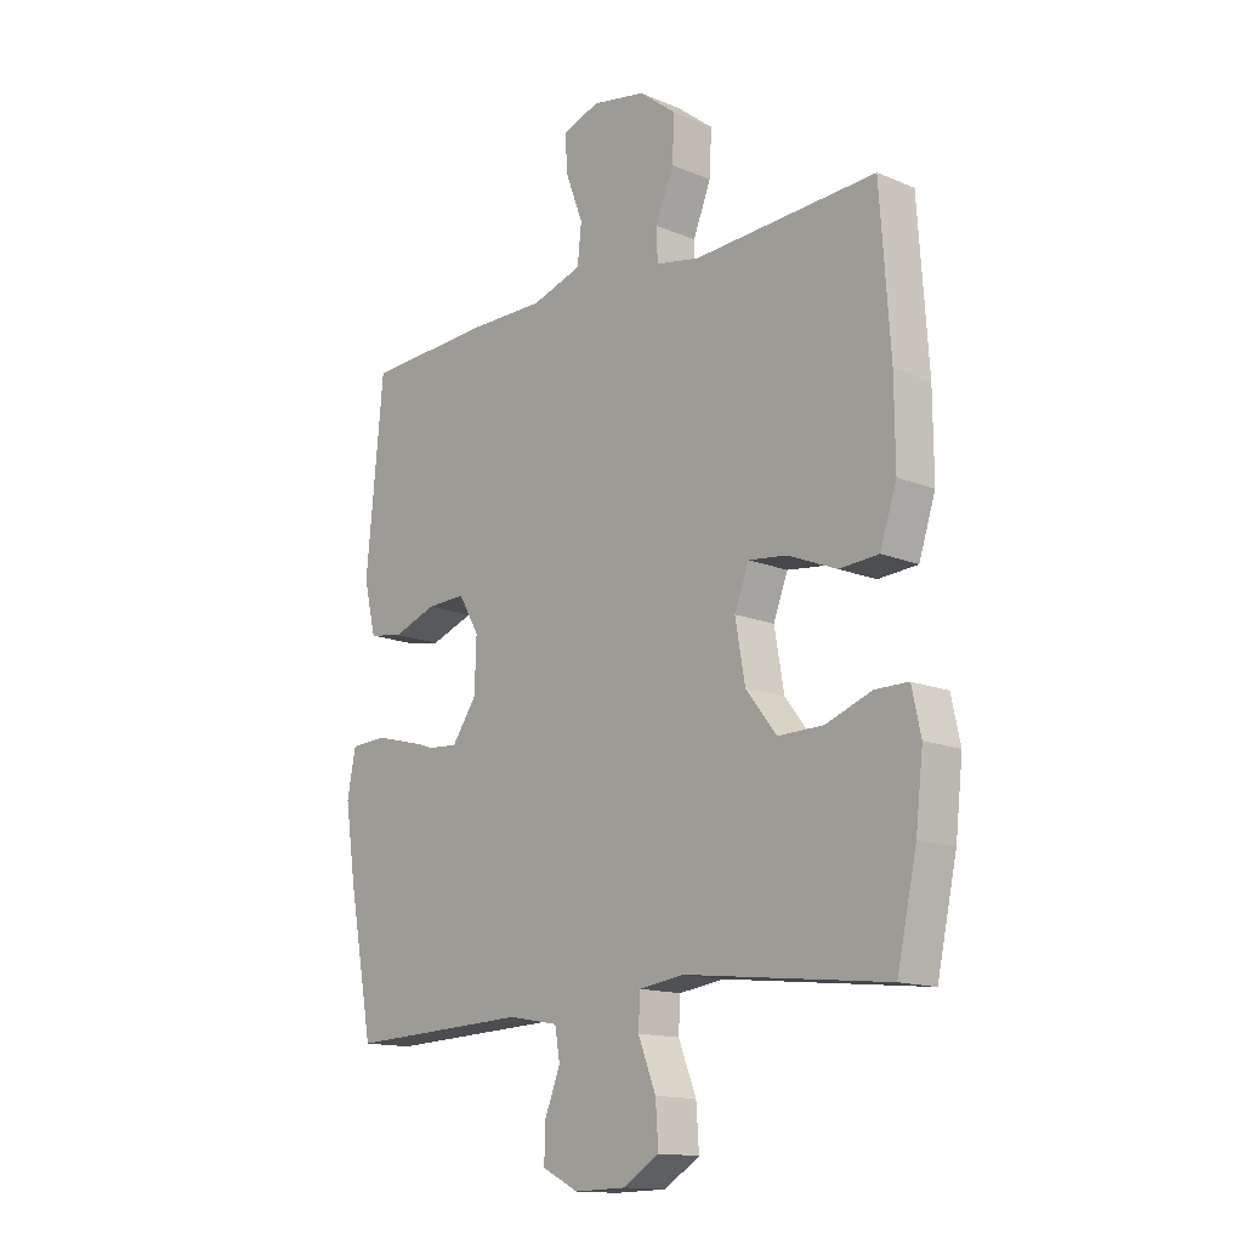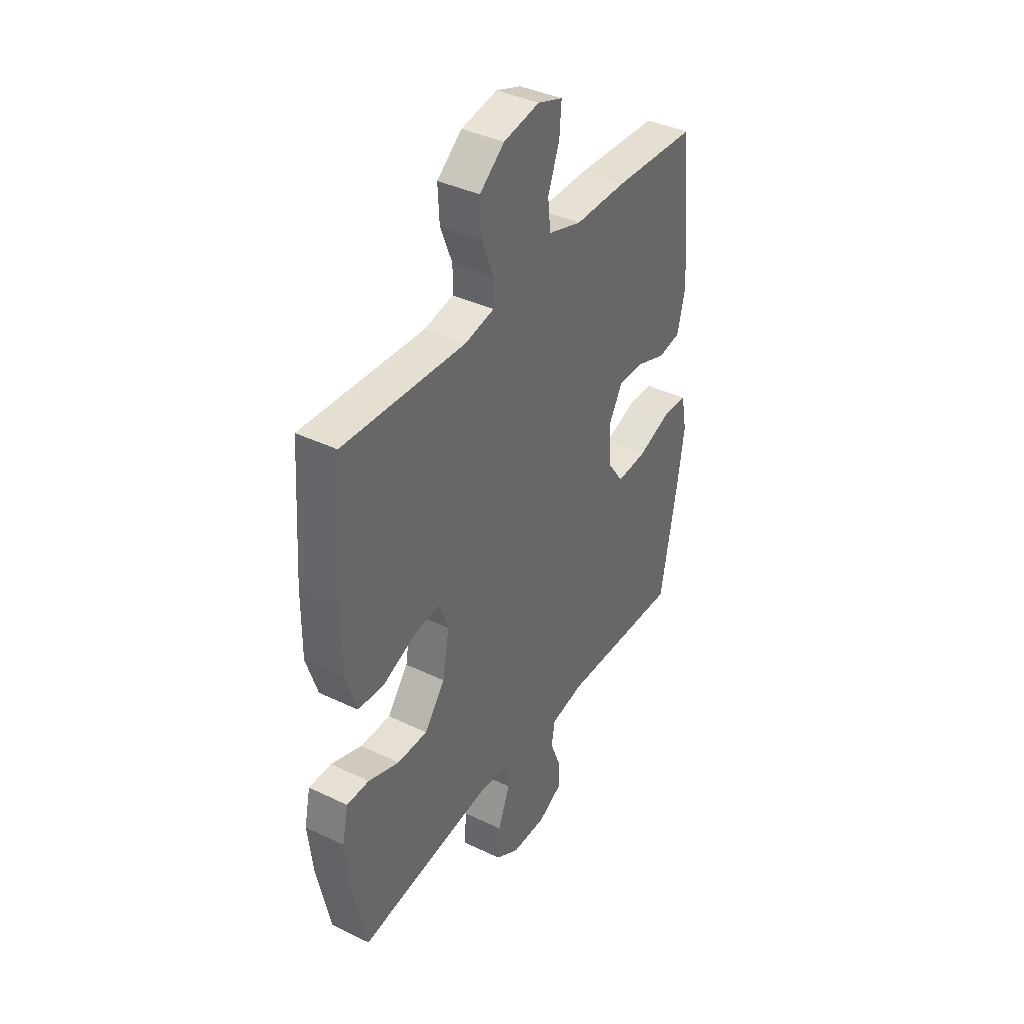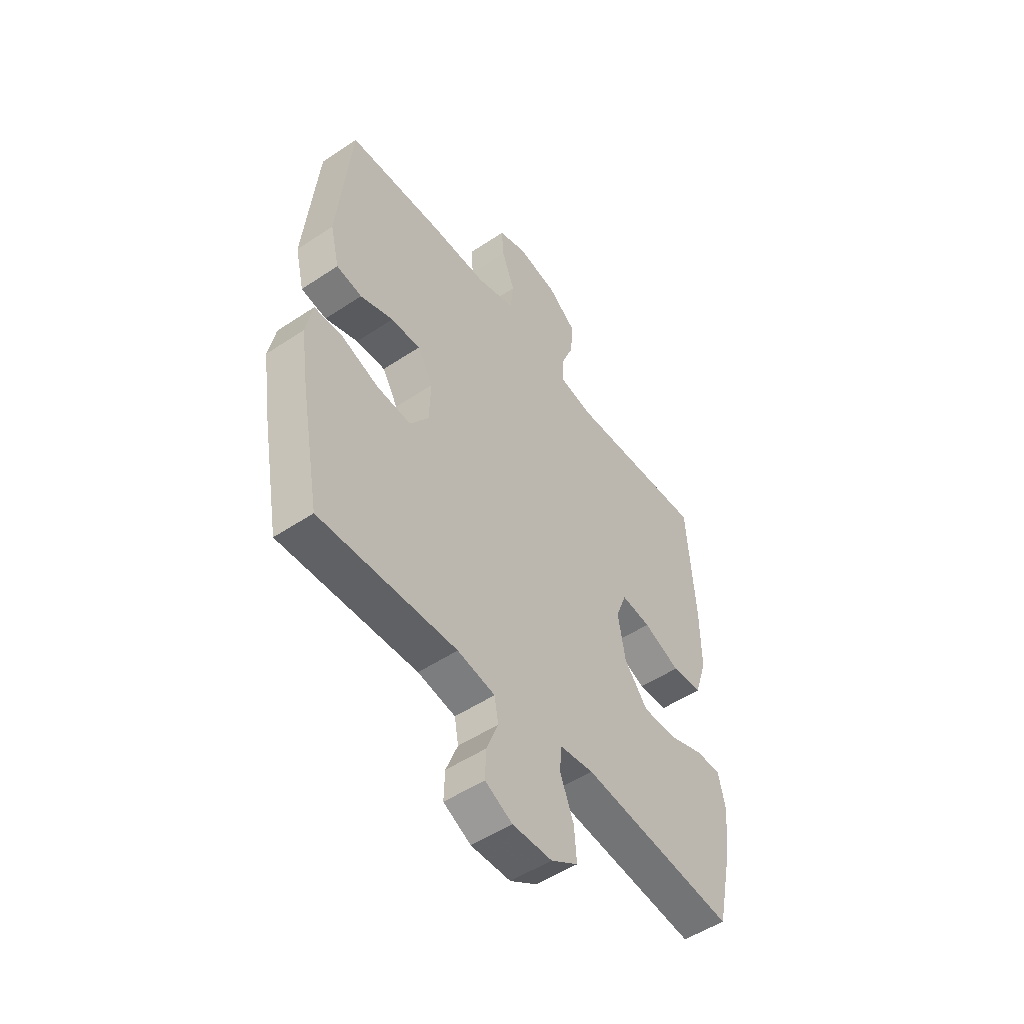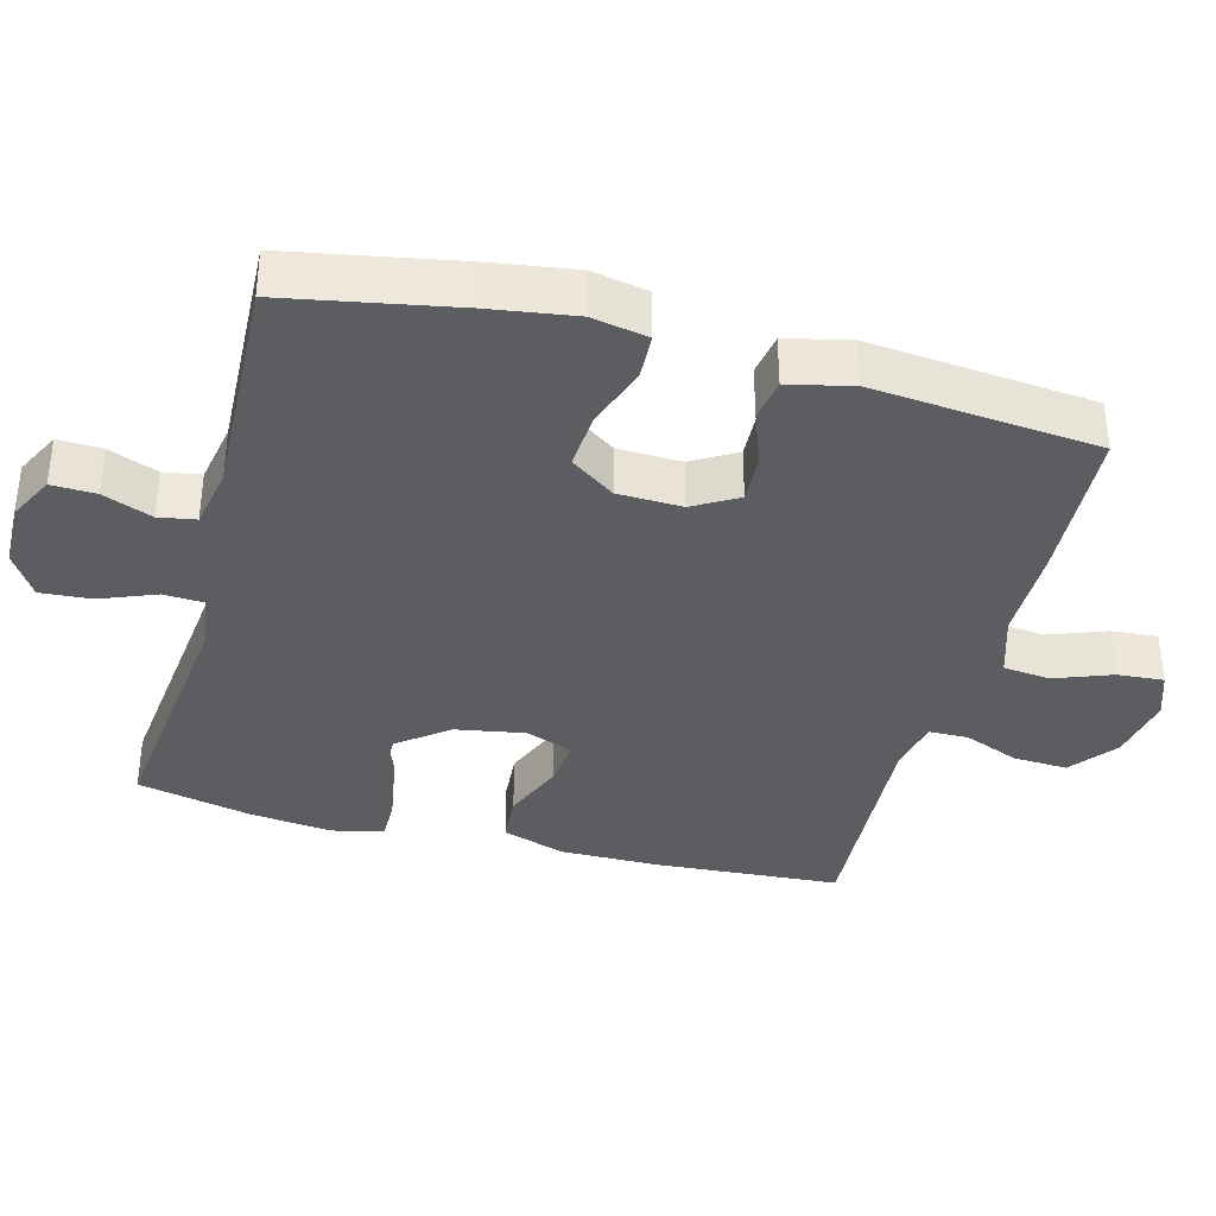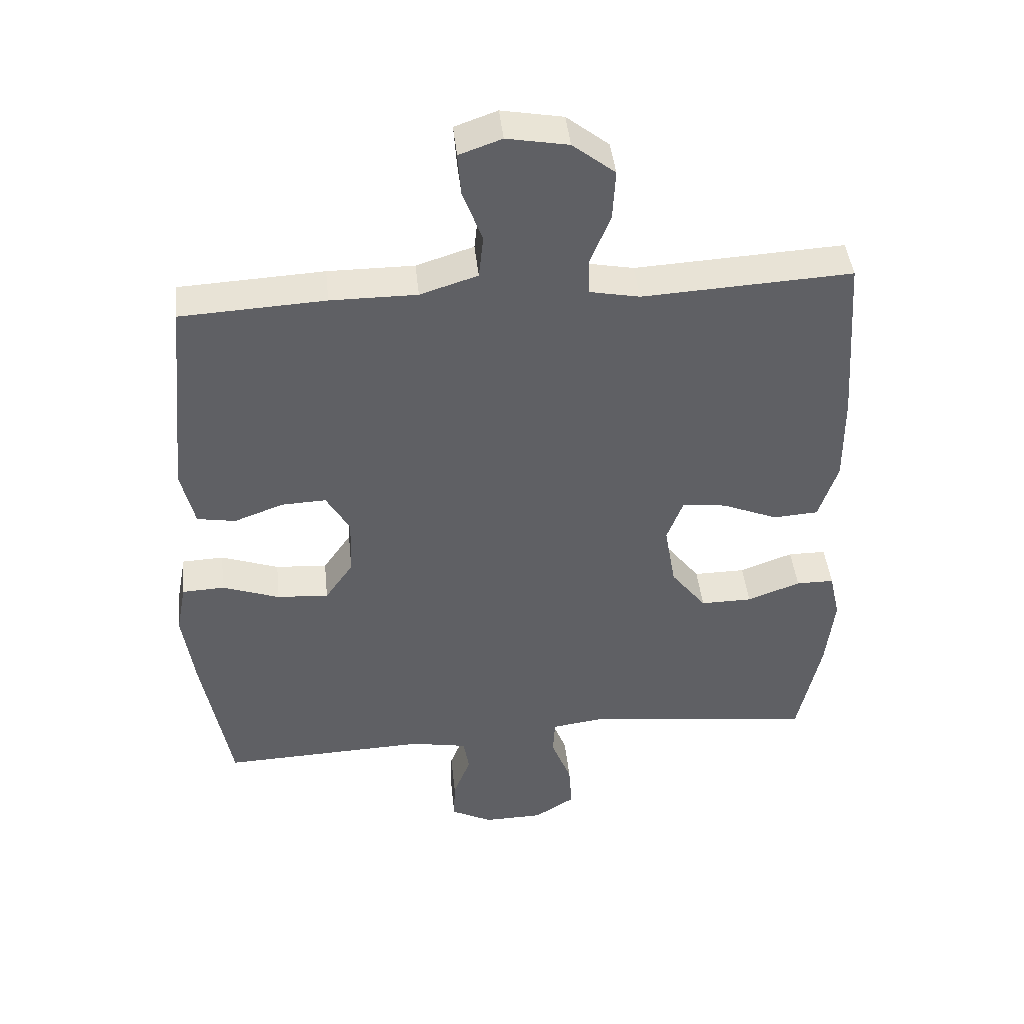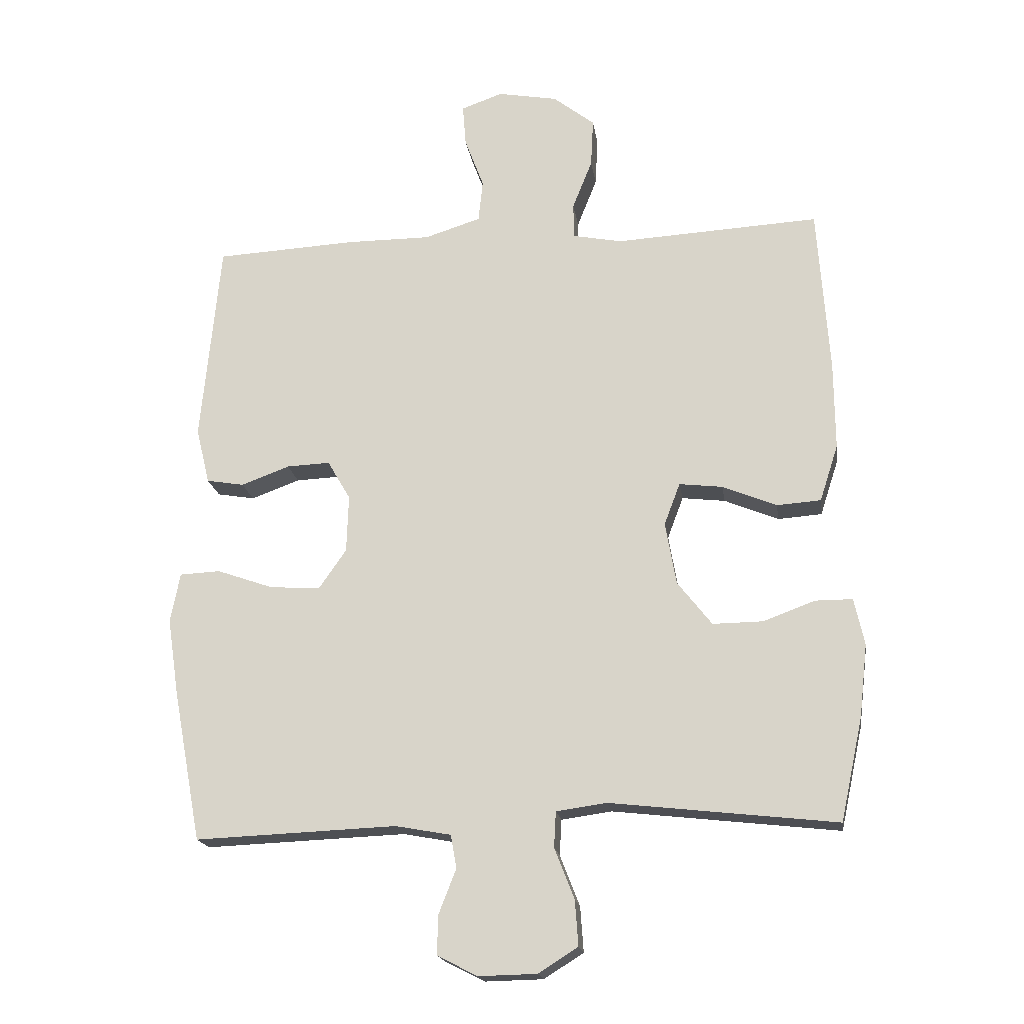
<metadata>
{"format":"obj","ext":"obj","renderer":"f3d","projection":"perspective","resolution":1024,"background":"white","views":[{"elev":-14.3,"azim":47.6,"up":"+Z"},{"elev":38.9,"azim":121.1,"up":"+Z"},{"elev":-51.4,"azim":-54.0,"up":"+Z"},{"elev":-36.8,"azim":-104.9,"up":"+Y"},{"elev":43.6,"azim":-5.9,"up":"+Z"},{"elev":-18.5,"azim":8.3,"up":"+Z"}]}
</metadata>
<code>
v -0.5 0.07 -0.5
v -0.544 0.07 -0.264
v -0.562 0.07 -0.143
v -0.547 0.07 -0.065
v -0.483 0.07 -0.062
v -0.395 0.07 -0.093
v -0.316 0.07 -0.098
v -0.273 0.07 -0.036
v -0.27 0.07 0.054
v -0.306 0.07 0.116
v -0.374 0.07 0.113
v -0.45 0.07 0.085
v -0.509 0.07 0.095
v -0.53 0.07 0.183
v -0.5 0.07 0.5
v -0.279 0.07 0.512
v -0.147 0.07 0.512
v -0.059 0.07 0.54
v -0.052 0.07 0.606
v -0.082 0.07 0.686
v -0.087 0.07 0.751
v -0.022 0.07 0.774
v 0.072 0.07 0.757
v 0.137 0.07 0.706
v 0.133 0.07 0.63
v 0.102 0.07 0.552
v 0.103 0.07 0.497
v 0.18 0.07 0.482
v 0.5 0.07 0.5
v 0.518 0.07 0.239
v 0.519 0.07 0.101
v 0.49 0.07 0.012
v 0.421 0.07 0.007
v 0.336 0.07 0.042
v 0.268 0.07 0.05
v 0.243 0.07 -0.016
v 0.26 0.07 -0.114
v 0.314 0.07 -0.183
v 0.393 0.07 -0.182
v 0.474 0.07 -0.152
v 0.532 0.07 -0.152
v 0.548 0.07 -0.225
v 0.535 0.07 -0.339
v 0.5 0.07 -0.5
v 0.145 0.07 -0.46
v 0.066 0.07 -0.471
v 0.063 0.07 -0.527
v 0.094 0.07 -0.606
v 0.099 0.07 -0.677
v 0.037 0.07 -0.716
v -0.054 0.07 -0.718
v -0.117 0.07 -0.686
v -0.115 0.07 -0.624
v -0.088 0.07 -0.555
v -0.097 0.07 -0.503
v -0.184 0.07 -0.487
v -0.5 0 -0.5
v -0.544 0 -0.264
v -0.562 0 -0.143
v -0.547 0 -0.065
v -0.483 0 -0.062
v -0.395 0 -0.093
v -0.316 0 -0.098
v -0.273 0 -0.036
v -0.27 0 0.054
v -0.306 0 0.116
v -0.374 0 0.113
v -0.45 0 0.085
v -0.509 0 0.095
v -0.53 0 0.183
v -0.5 0 0.5
v -0.279 0 0.512
v -0.147 0 0.512
v -0.059 0 0.54
v -0.052 0 0.606
v -0.082 0 0.686
v -0.087 0 0.751
v -0.022 0 0.774
v 0.072 0 0.757
v 0.137 0 0.706
v 0.133 0 0.63
v 0.102 0 0.552
v 0.103 0 0.497
v 0.18 0 0.482
v 0.5 0 0.5
v 0.518 0 0.239
v 0.519 0 0.101
v 0.49 0 0.012
v 0.421 0 0.007
v 0.336 0 0.042
v 0.268 0 0.05
v 0.243 0 -0.016
v 0.26 0 -0.114
v 0.314 0 -0.183
v 0.393 0 -0.182
v 0.474 0 -0.152
v 0.532 0 -0.152
v 0.548 0 -0.225
v 0.535 0 -0.339
v 0.5 0 -0.5
v 0.145 0 -0.46
v 0.066 0 -0.471
v 0.063 0 -0.527
v 0.094 0 -0.606
v 0.099 0 -0.677
v 0.037 0 -0.716
v -0.054 0 -0.718
v -0.117 0 -0.686
v -0.115 0 -0.624
v -0.088 0 -0.555
v -0.097 0 -0.503
v -0.184 0 -0.487
f 51 52 53 54
f 51 54 55
f 50 51 55
f 47 48 49 50
f 46 47 50 55
f 42 43 44 45
f 42 45 46
f 39 40 41 42
f 38 39 42 46
f 37 38 46 55
f 31 32 33 34
f 31 34 35
f 28 29 30 31
f 27 28 31 35
f 23 24 25 26
f 23 26 27
f 22 23 27
f 19 20 21 22
f 18 19 22 27
f 17 18 27 35
f 11 12 13 14
f 10 11 14 15
f 9 10 15 16
f 3 4 5 6
f 3 6 7
f 56 1 2 3
f 56 3 7
f 36 37 55 56
f 36 56 7 8
f 35 36 8 9
f 9 16 17 35
f 110 109 108 107
f 111 110 107
f 111 107 106
f 106 105 104 103
f 111 106 103 102
f 101 100 99 98
f 102 101 98
f 98 97 96 95
f 102 98 95 94
f 111 102 94 93
f 90 89 88 87
f 91 90 87
f 87 86 85 84
f 91 87 84 83
f 82 81 80 79
f 83 82 79
f 83 79 78
f 78 77 76 75
f 83 78 75 74
f 91 83 74 73
f 70 69 68 67
f 71 70 67 66
f 72 71 66 65
f 62 61 60 59
f 63 62 59
f 59 58 57 112
f 63 59 112
f 112 111 93 92
f 64 63 112 92
f 65 64 92 91
f 91 73 72 65
f 1 57 58 2
f 2 58 59 3
f 3 59 60 4
f 4 60 61 5
f 5 61 62 6
f 6 62 63 7
f 7 63 64 8
f 8 64 65 9
f 9 65 66 10
f 10 66 67 11
f 11 67 68 12
f 12 68 69 13
f 13 69 70 14
f 14 70 71 15
f 15 71 72 16
f 16 72 73 17
f 17 73 74 18
f 18 74 75 19
f 19 75 76 20
f 20 76 77 21
f 21 77 78 22
f 22 78 79 23
f 23 79 80 24
f 24 80 81 25
f 25 81 82 26
f 26 82 83 27
f 27 83 84 28
f 28 84 85 29
f 29 85 86 30
f 30 86 87 31
f 31 87 88 32
f 32 88 89 33
f 33 89 90 34
f 34 90 91 35
f 35 91 92 36
f 36 92 93 37
f 37 93 94 38
f 38 94 95 39
f 39 95 96 40
f 40 96 97 41
f 41 97 98 42
f 42 98 99 43
f 43 99 100 44
f 44 100 101 45
f 45 101 102 46
f 46 102 103 47
f 47 103 104 48
f 48 104 105 49
f 49 105 106 50
f 50 106 107 51
f 51 107 108 52
f 52 108 109 53
f 53 109 110 54
f 54 110 111 55
f 55 111 112 56
f 56 112 57 1

</code>
